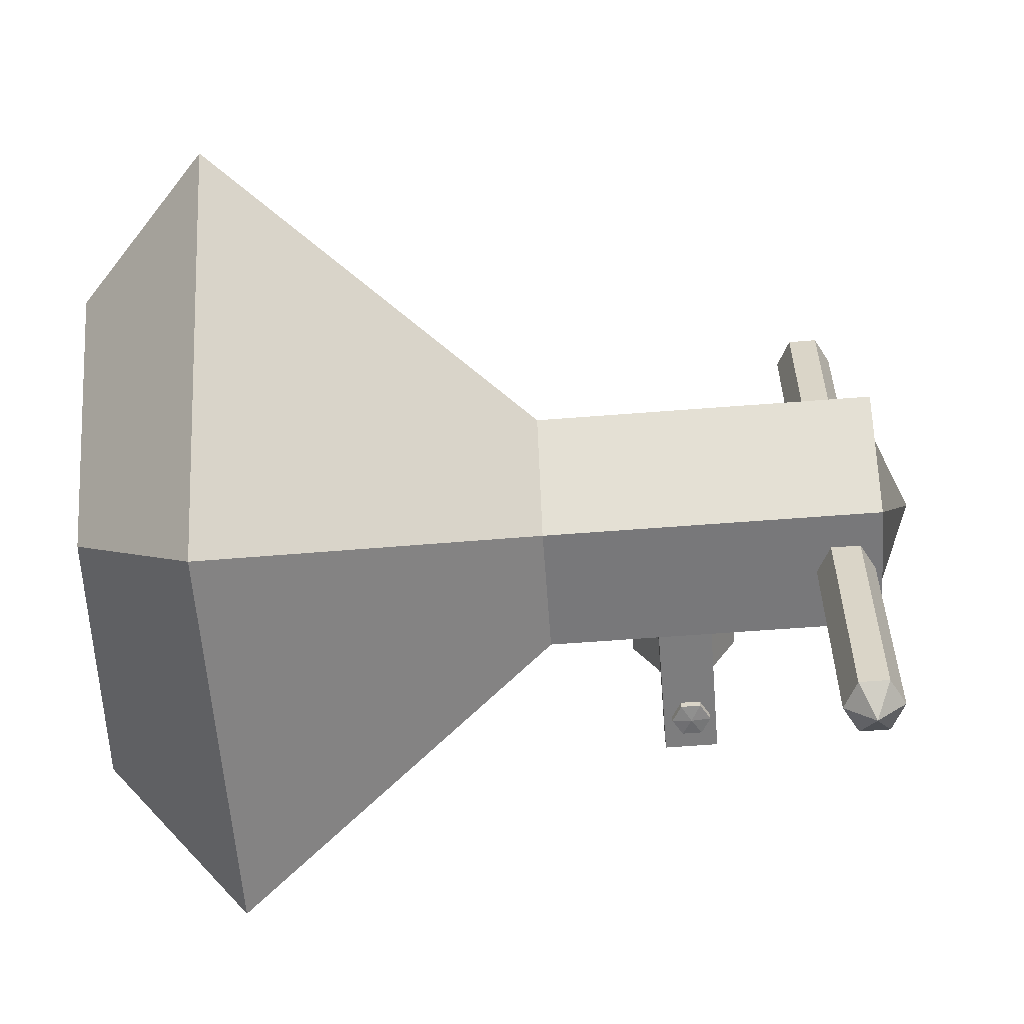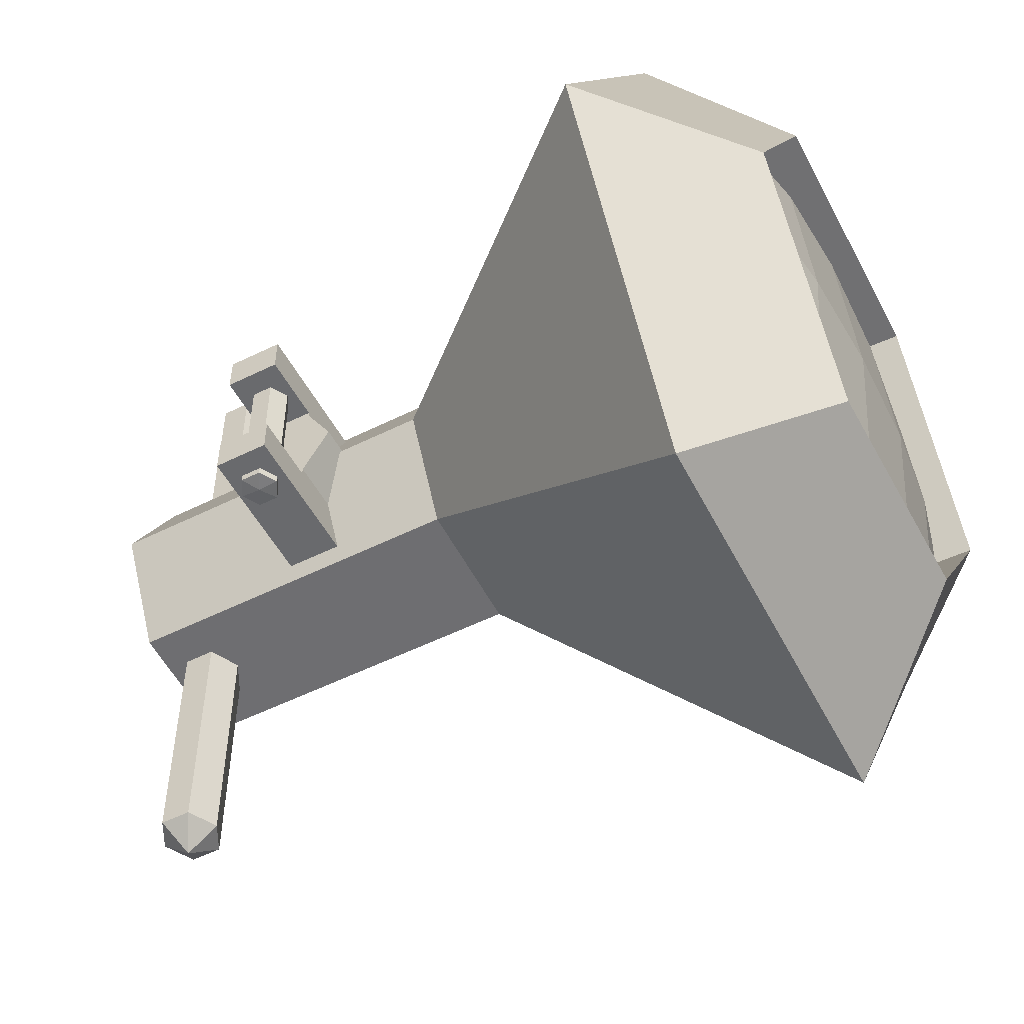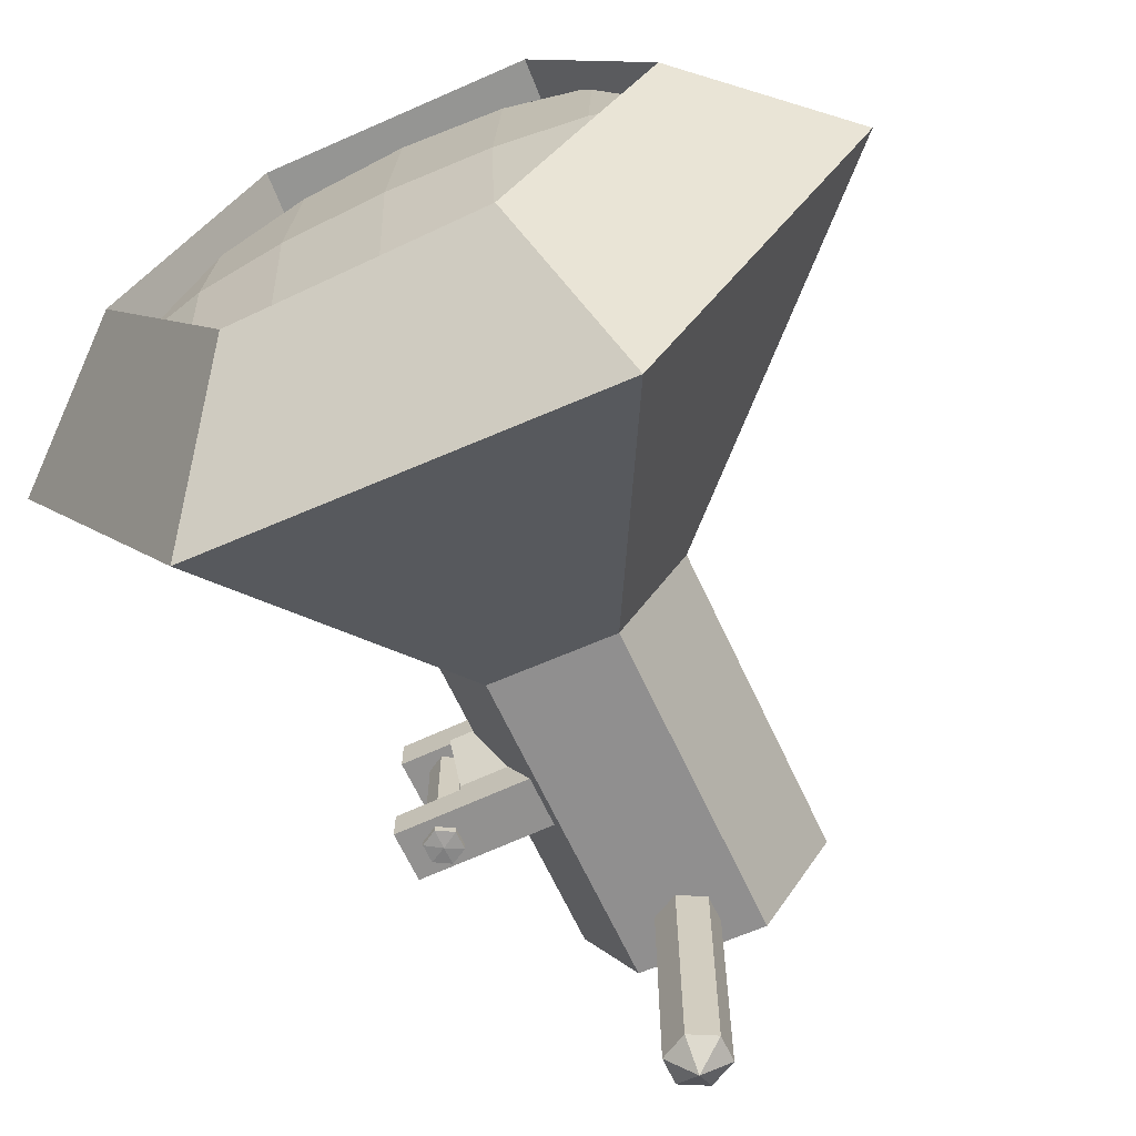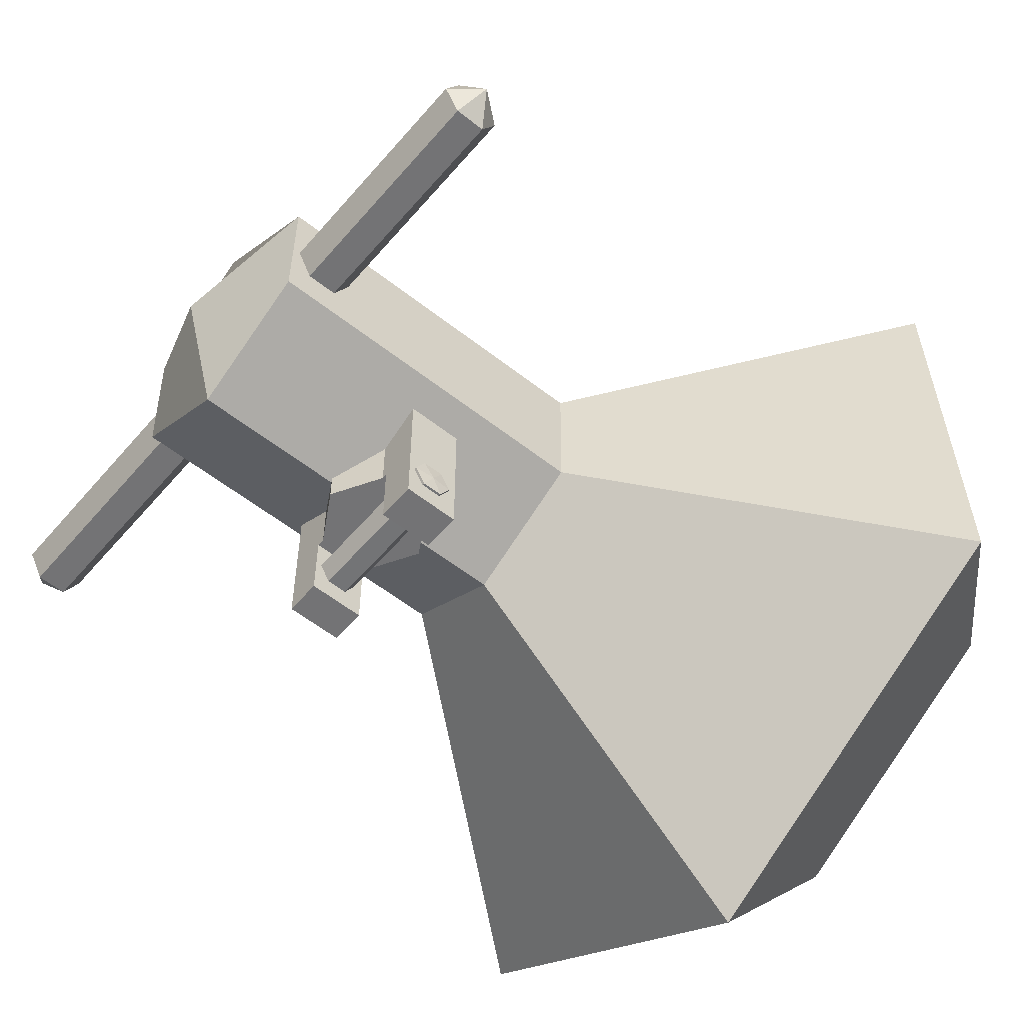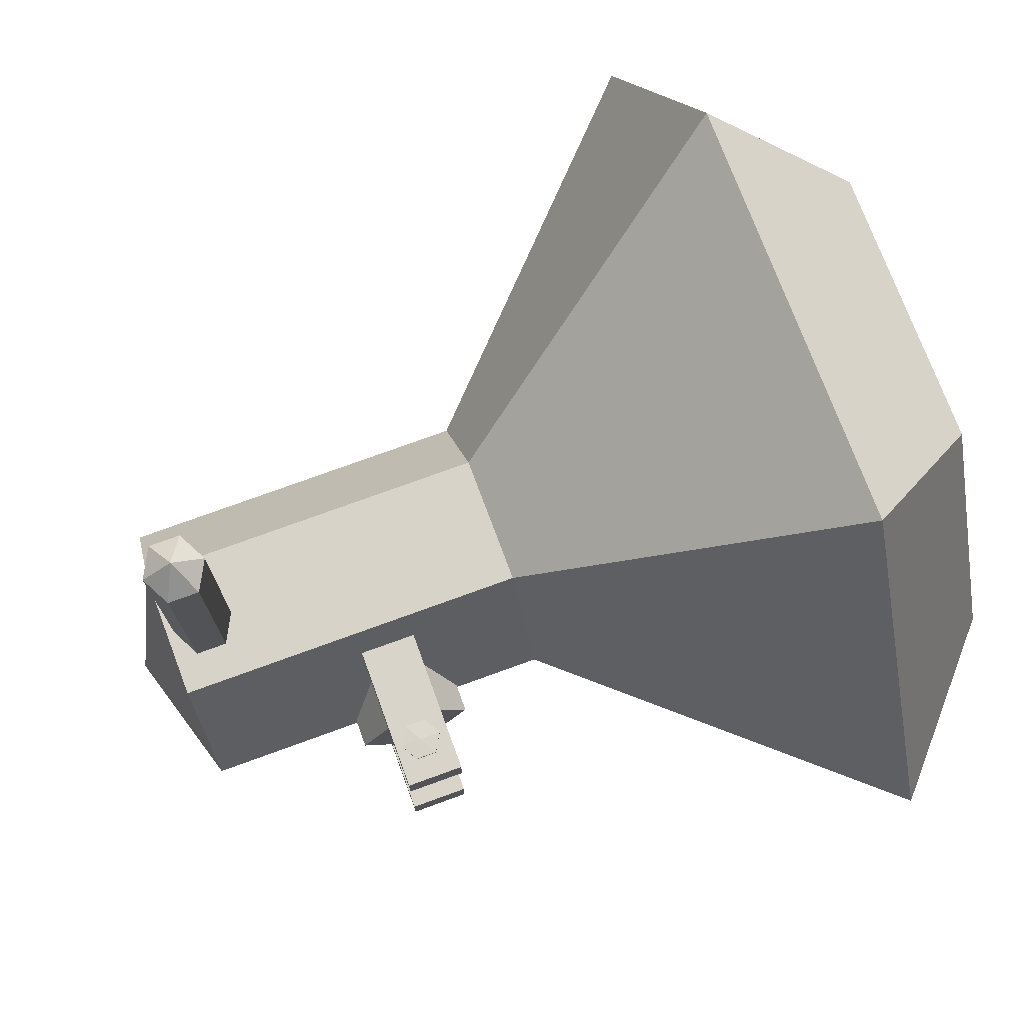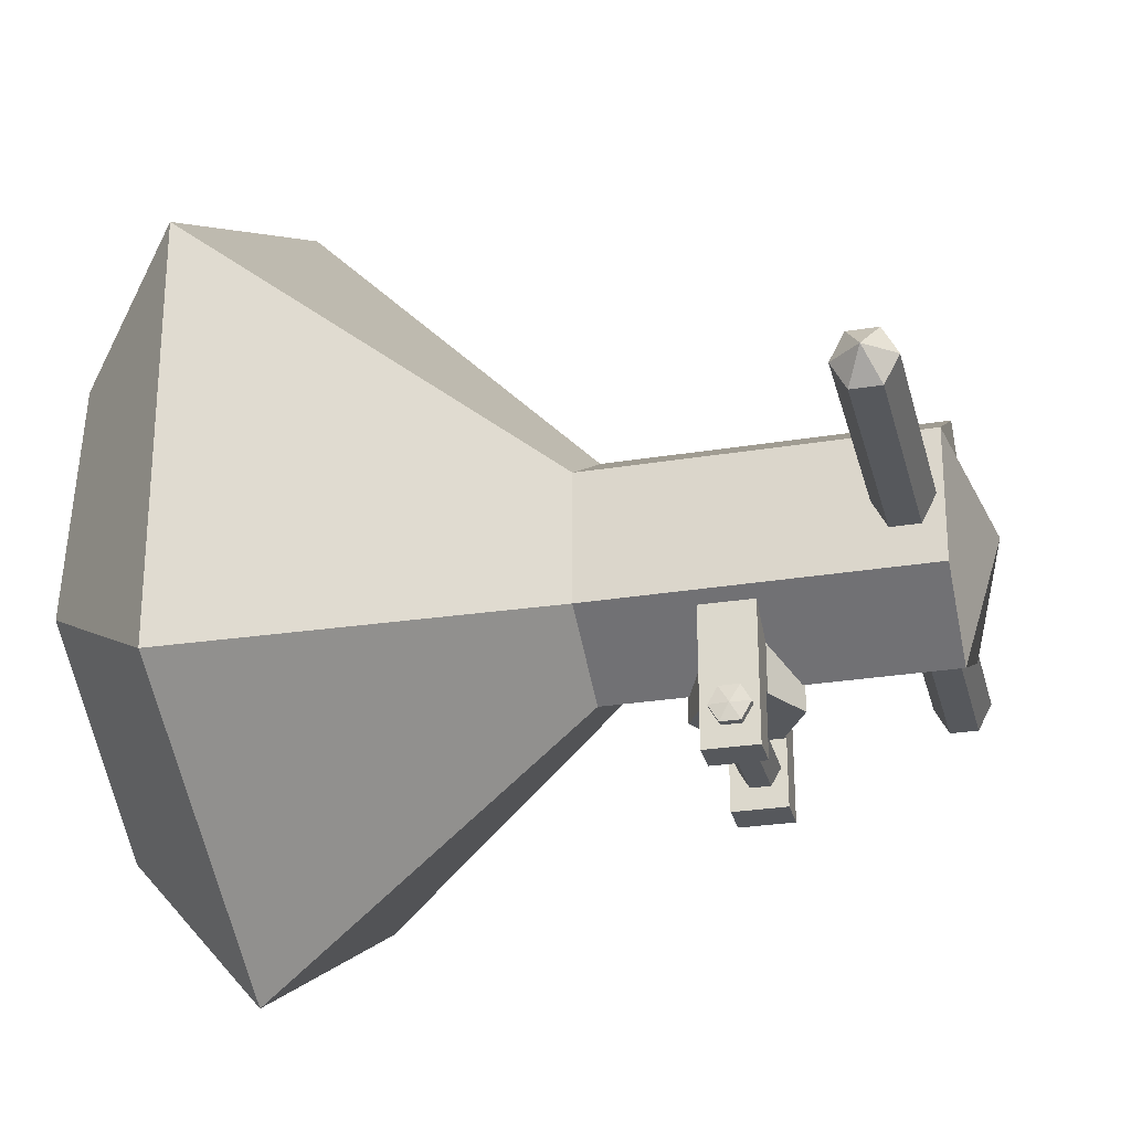
<metadata>
{"format":"obj","ext":"obj","renderer":"f3d","projection":"perspective","resolution":1024,"background":"white","views":[{"elev":-59.2,"azim":-175.3,"up":"+Z"},{"elev":-53.0,"azim":27.9,"up":"+Z"},{"elev":-66.1,"azim":114.9,"up":"+Z"},{"elev":-56.0,"azim":-39.8,"up":"+Y"},{"elev":75.3,"azim":-20.0,"up":"+Z"},{"elev":-28.0,"azim":-166.3,"up":"+Y"}]}
</metadata>
<code>
g default
v -0.7687 15.11 0.7528
v -1.816 15.11 0.7528
v -1.816 15.11 1.484
v -0.7687 15.11 1.484
v -1.816 12.44 0.7528
v -1.816 12.44 1.484
v -1.816 11.13 0.7528
v -0.7687 11.13 0.7528
v -0.7687 11.13 1.484
v -1.816 11.13 1.484
v -0.7687 12.44 0.7528
v -0.7687 12.44 1.484
v -1.816 15.11 -1.301
v -0.7687 15.11 -1.301
v -0.7687 15.11 -1.981
v -1.816 15.11 -1.981
v -0.7687 12.44 -1.301
v -0.7687 12.44 -1.981
v -0.7687 11.13 -1.301
v -1.816 11.13 -1.301
v -1.816 11.13 -1.981
v -0.7687 11.13 -1.981
v -1.816 12.44 -1.301
v -1.816 12.44 -1.981
v -0.7687 15.11 0.6588
v -1.816 15.11 0.6588
v -1.816 12.44 0.6588
v -0.7687 12.44 0.6588
v -1.816 15.11 -1.156
v -0.7687 15.11 -1.156
v -0.7687 12.44 -1.156
v -1.816 12.44 -1.156
v -4.189 15.87 -6.895
v -4.758 15.87 -6.895
v -4.758 15.87 6.399
v -4.189 15.87 6.399
v -5.042 15.33 -6.895
v -5.042 15.33 6.399
v -4.758 14.79 -6.895
v -4.758 14.79 6.399
v -4.189 14.79 -6.895
v -4.189 14.79 6.399
v -3.905 15.33 -6.895
v -3.905 15.33 6.399
v -4.474 15.33 -7.354
v -4.474 15.33 6.864
v 9.011 11.08 -1.363
v 8.771 11.08 -1.946
v 8.771 12.23 -3.633
v 9.215 12.23 -2.556
v 8.53 11.08 -1.363
v 8.327 12.23 -2.556
v 8.431 11.08 0.04487
v 8.143 12.23 0.04487
v 8.53 11.08 1.452
v 8.327 12.23 2.646
v 8.771 11.08 2.035
v 8.771 12.23 3.723
v 9.011 11.08 1.452
v 9.215 12.23 2.646
v 9.111 11.08 0.04487
v 9.399 12.23 0.04487
v 8.771 13.95 -4.761
v 9.351 13.95 -3.353
v 8.19 13.95 -3.353
v 7.95 13.95 0.04487
v 8.19 13.95 3.443
v 8.771 13.95 4.851
v 9.351 13.95 3.443
v 9.591 13.95 0.04487
v 8.771 15.98 -5.157
v 9.399 15.98 -3.633
v 8.143 15.98 -3.633
v 7.883 15.98 0.04487
v 8.143 15.98 3.723
v 8.771 15.98 5.246
v 9.399 15.98 3.723
v 9.659 15.98 0.04487
v 8.771 18.01 -4.761
v 9.351 18.01 -3.353
v 8.19 18.01 -3.353
v 7.95 18.01 0.04487
v 8.19 18.01 3.443
v 8.771 18.01 4.851
v 9.351 18.01 3.443
v 9.591 18.01 0.04487
v 8.771 19.73 -3.633
v 9.215 19.73 -2.556
v 8.327 19.73 -2.556
v 8.143 19.73 0.04487
v 8.327 19.73 2.646
v 8.771 19.73 3.723
v 9.215 19.73 2.646
v 9.399 19.73 0.04487
v 8.771 20.88 -1.946
v 9.011 20.88 -1.363
v 8.53 20.88 -1.363
v 8.431 20.88 0.04487
v 8.53 20.88 1.452
v 8.771 20.88 2.035
v 9.011 20.88 1.452
v 9.111 20.88 0.04487
v 8.771 10.68 0.04487
v 8.771 21.28 0.04487
v -1.125 11.55 1.528
v -1.51 11.55 1.528
v -1.51 11.55 -2.124
v -1.125 11.55 -2.124
v -1.702 11.88 1.528
v -1.702 11.88 -2.124
v -1.51 12.22 1.527
v -1.51 12.21 -2.125
v -1.125 12.22 1.527
v -1.125 12.21 -2.125
v -0.9333 11.88 1.528
v -0.9333 11.88 -2.124
v -1.318 11.89 1.551
v -1.318 11.88 -2.163
v 7.259 19.59 -7.293
v 7.354 11.58 -6.986
v 1.373 14.02 -2.252
v 1.347 16.59 -2.323
v 1.364 14.13 2.045
v 1.381 12.94 -0.2942
v 7.38 7.772 -0.4355
v 7.308 11.82 6.966
v 1.328 17.97 -0.1948
v 1.338 16.56 2.105
v 7.21 19.97 6.841
v 7.183 24.04 -0.01122
v 9.828 18.29 -4.339
v 9.886 13.49 -4.729
v 9.906 10.72 -0.3438
v 9.86 13.31 4.499
v 9.796 18.65 4.403
v 9.779 21.2 -0.1132
v 8.62 10.65 -0.3898
v 8.574 13.24 4.453
v 8.51 18.58 4.357
v 8.493 21.12 -0.1592
v 8.542 18.21 -4.385
v 8.6 13.42 -4.775
v 9.184 15.73 -0.446
v -5.165 14.03 -2.273
v -5.192 16.6 -2.344
v -5.175 14.13 2.023
v -5.158 12.94 -0.3155
v -5.211 17.97 -0.216
v -5.2 16.56 2.084
v -5.914 15.44 -0.2374
v -0.7687 15.11 0.6588
v -1.816 15.11 0.6588
v -2.34 15.11 -0.2484
v -1.816 15.11 -1.156
v -0.7687 15.11 -1.156
v -0.2449 15.11 -0.2484
v -0.7687 12.44 0.6588
v -1.816 12.44 0.6588
v -2.34 12.44 -0.2484
v -1.816 12.44 -1.156
v -0.7687 12.44 -1.156
v -0.2449 12.44 -0.2484
v -1.292 15.11 -0.2484
v -1.292 12.44 -0.2484
v 7.259 19.59 -7.293
v 7.354 11.58 -6.986
v 7.308 11.82 6.966
v 7.183 24.04 -0.01122
v 7.21 19.97 6.841
v 7.38 7.772 -0.4355
v 9.906 10.72 -0.3438
v 9.86 13.31 4.499
v 9.796 18.65 4.403
v 9.779 21.2 -0.1132
v 9.828 18.29 -4.339
v 9.886 13.49 -4.729
v 1.338 16.56 2.105
v 1.364 14.13 2.045
v 1.381 12.94 -0.2942
v 1.373 14.02 -2.252
v 1.347 16.59 -2.323
v 1.328 17.97 -0.1948
v 8.62 10.65 -0.3898
v 8.574 13.24 4.453
v 8.51 18.58 4.357
v 8.493 21.12 -0.1592
v 8.542 18.21 -4.385
v 8.6 13.42 -4.775
v 9.184 15.73 -0.446
v -5.165 14.03 -2.273
v -5.192 16.6 -2.344
v -5.175 14.13 2.023
v -5.158 12.94 -0.3155
v -5.211 17.97 -0.216
v -5.2 16.56 2.084
v -5.914 15.44 -0.2374
v -4.189 15.87 -6.895
v -4.758 15.87 -6.895
v -5.042 15.33 -6.895
v -4.758 14.79 -6.895
v -4.189 14.79 -6.895
v -3.905 15.33 -6.895
v -4.189 15.87 6.399
v -4.758 15.87 6.399
v -5.042 15.33 6.399
v -4.758 14.79 6.399
v -4.189 14.79 6.399
v -3.905 15.33 6.399
v -4.474 15.33 -7.354
v -4.474 15.33 6.864
v -0.7687 15.11 1.484
v -1.816 15.11 1.484
v -1.816 12.44 1.484
v -0.7687 12.44 1.484
v -1.816 15.11 -1.981
v -0.7687 15.11 -1.981
v -0.7687 12.44 -1.981
v -1.816 12.44 -1.981
v -0.7687 15.11 0.7528
v -1.816 15.11 0.7528
v -1.816 12.44 0.7528
v -0.7687 12.44 0.7528
v -1.816 15.11 -1.301
v -0.7687 15.11 -1.301
v -0.7687 12.44 -1.301
v -1.816 12.44 -1.301
v -1.816 11.13 0.7528
v -0.7687 11.13 0.7528
v -0.7687 11.13 1.484
v -1.816 11.13 1.484
v -0.7687 11.13 -1.301
v -1.816 11.13 -1.301
v -1.816 11.13 -1.981
v -0.7687 11.13 -1.981
v -1.125 11.55 1.528
v -1.51 11.55 1.528
v -1.702 11.88 1.528
v -1.51 12.22 1.527
v -1.125 12.22 1.527
v -0.9333 11.88 1.528
v -1.125 11.55 -2.124
v -1.51 11.55 -2.124
v -1.702 11.88 -2.124
v -1.51 12.21 -2.125
v -1.125 12.21 -2.125
v -0.9333 11.88 -2.124
v -1.318 11.89 1.551
v -1.318 11.88 -2.163
v 9.011 11.08 -1.363
v 8.771 11.08 -1.946
v 8.53 11.08 -1.363
v 8.431 11.08 0.04487
v 8.53 11.08 1.452
v 8.771 11.08 2.035
v 9.011 11.08 1.452
v 9.111 11.08 0.04487
v 9.215 12.23 -2.556
v 8.771 12.23 -3.633
v 8.327 12.23 -2.556
v 8.143 12.23 0.04487
v 8.327 12.23 2.646
v 8.771 12.23 3.723
v 9.215 12.23 2.646
v 9.399 12.23 0.04487
v 9.351 13.95 -3.353
v 8.771 13.95 -4.761
v 8.19 13.95 -3.353
v 7.95 13.95 0.04487
v 8.19 13.95 3.443
v 8.771 13.95 4.851
v 9.351 13.95 3.443
v 9.591 13.95 0.04487
v 9.399 15.98 -3.633
v 8.771 15.98 -5.157
v 8.143 15.98 -3.633
v 7.883 15.98 0.04487
v 8.143 15.98 3.723
v 8.771 15.98 5.246
v 9.399 15.98 3.723
v 9.659 15.98 0.04487
v 9.351 18.01 -3.353
v 8.771 18.01 -4.761
v 8.19 18.01 -3.353
v 7.95 18.01 0.04487
v 8.19 18.01 3.443
v 8.771 18.01 4.851
v 9.351 18.01 3.443
v 9.591 18.01 0.04487
v 9.215 19.73 -2.556
v 8.771 19.73 -3.633
v 8.327 19.73 -2.556
v 8.143 19.73 0.04487
v 8.327 19.73 2.646
v 8.771 19.73 3.723
v 9.215 19.73 2.646
v 9.399 19.73 0.04487
v 9.011 20.88 -1.363
v 8.771 20.88 -1.946
v 8.53 20.88 -1.363
v 8.431 20.88 0.04487
v 8.53 20.88 1.452
v 8.771 20.88 2.035
v 9.011 20.88 1.452
v 9.111 20.88 0.04487
v 8.771 10.68 0.04487
v 8.771 21.28 0.04487
g SearchlightHead:Group3355
f 1 2 3 4
f 2 5 6 3
f 7 8 9 10
f 11 1 4 12
f 13 14 15 16
f 14 17 18 15
f 19 20 21 22
f 23 13 16 24
f 25 26 2 1
f 26 27 5 2
f 27 28 11 5
f 28 25 1 11
f 29 30 14 13
f 30 31 17 14
f 31 32 23 17
f 32 29 13 23
f 5 11 8 7
f 11 12 9 8
f 12 6 10 9
f 6 5 7 10
f 17 23 20 19
f 23 24 21 20
f 24 18 22 21
f 18 17 19 22
f 33 34 35 36
f 34 37 38 35
f 37 39 40 38
f 39 41 42 40
f 41 43 44 42
f 43 33 36 44
f 34 33 45
f 37 34 45
f 39 37 45
f 41 39 45
f 43 41 45
f 33 43 45
f 36 35 46
f 35 38 46
f 38 40 46
f 40 42 46
f 42 44 46
f 44 36 46
f 47 48 49 50
f 48 51 52 49
f 51 53 54 52
f 53 55 56 54
f 55 57 58 56
f 57 59 60 58
f 59 61 62 60
f 61 47 50 62
f 50 49 63 64
f 49 52 65 63
f 52 54 66 65
f 54 56 67 66
f 56 58 68 67
f 58 60 69 68
f 60 62 70 69
f 62 50 64 70
f 64 63 71 72
f 63 65 73 71
f 65 66 74 73
f 66 67 75 74
f 67 68 76 75
f 68 69 77 76
f 69 70 78 77
f 70 64 72 78
f 72 71 79 80
f 71 73 81 79
f 73 74 82 81
f 74 75 83 82
f 75 76 84 83
f 76 77 85 84
f 77 78 86 85
f 78 72 80 86
f 80 79 87 88
f 79 81 89 87
f 81 82 90 89
f 82 83 91 90
f 83 84 92 91
f 84 85 93 92
f 85 86 94 93
f 86 80 88 94
f 88 87 95 96
f 87 89 97 95
f 89 90 98 97
f 90 91 99 98
f 91 92 100 99
f 92 93 101 100
f 93 94 102 101
f 94 88 96 102
f 48 47 103
f 51 48 103
f 53 51 103
f 55 53 103
f 57 55 103
f 59 57 103
f 61 59 103
f 47 61 103
f 96 95 104
f 95 97 104
f 97 98 104
f 98 99 104
f 99 100 104
f 100 101 104
f 101 102 104
f 102 96 104
f 105 106 107 108
f 106 109 110 107
f 109 111 112 110
f 111 113 114 112
f 113 115 116 114
f 115 105 108 116
f 106 105 117
f 109 106 117
f 111 109 117
f 113 111 117
f 115 113 117
f 105 115 117
f 108 107 118
f 107 110 118
f 110 112 118
f 112 114 118
f 114 116 118
f 116 108 118
f 119 120 121 122
f 123 124 125 126
f 127 128 129 130
f 130 119 122 127
f 126 129 128 123
f 120 125 124 121
f 119 131 132 120
f 133 134 126 125
f 135 136 130 129
f 130 136 131 119
f 126 134 135 129
f 120 132 133 125
f 134 133 137 138
f 135 134 138 139
f 136 135 139 140
f 131 136 140 141
f 132 131 141 142
f 133 132 142 137
f 138 137 143
f 139 138 143
f 140 139 143
f 141 140 143
f 142 141 143
f 137 142 143
f 122 121 144 145
f 124 123 146 147
f 127 122 145 148
f 123 128 149 146
f 144 121 124 147
f 127 148 149 128
f 145 144 147 150
f 145 150 149 148
f 150 147 146 149
f 211 212 213 214
f 152 153 159 158
f 153 154 160 159
f 215 216 217 218
f 155 156 162 161
f 156 151 157 162
f 152 151 163
f 153 152 163
f 154 153 163
f 155 154 163
f 156 155 163
f 151 156 163
f 157 158 164
f 158 159 164
f 159 160 164
f 160 161 164
f 161 162 164
f 162 157 164

</code>
